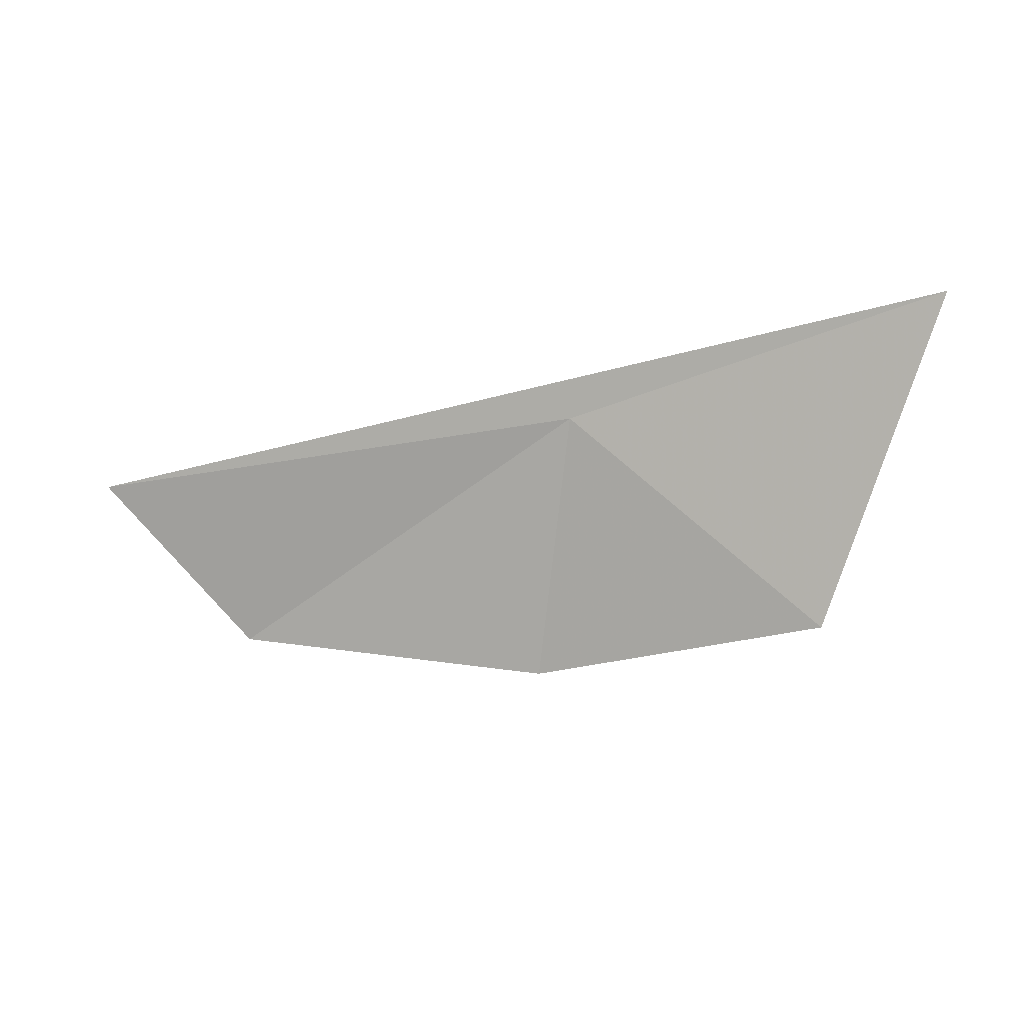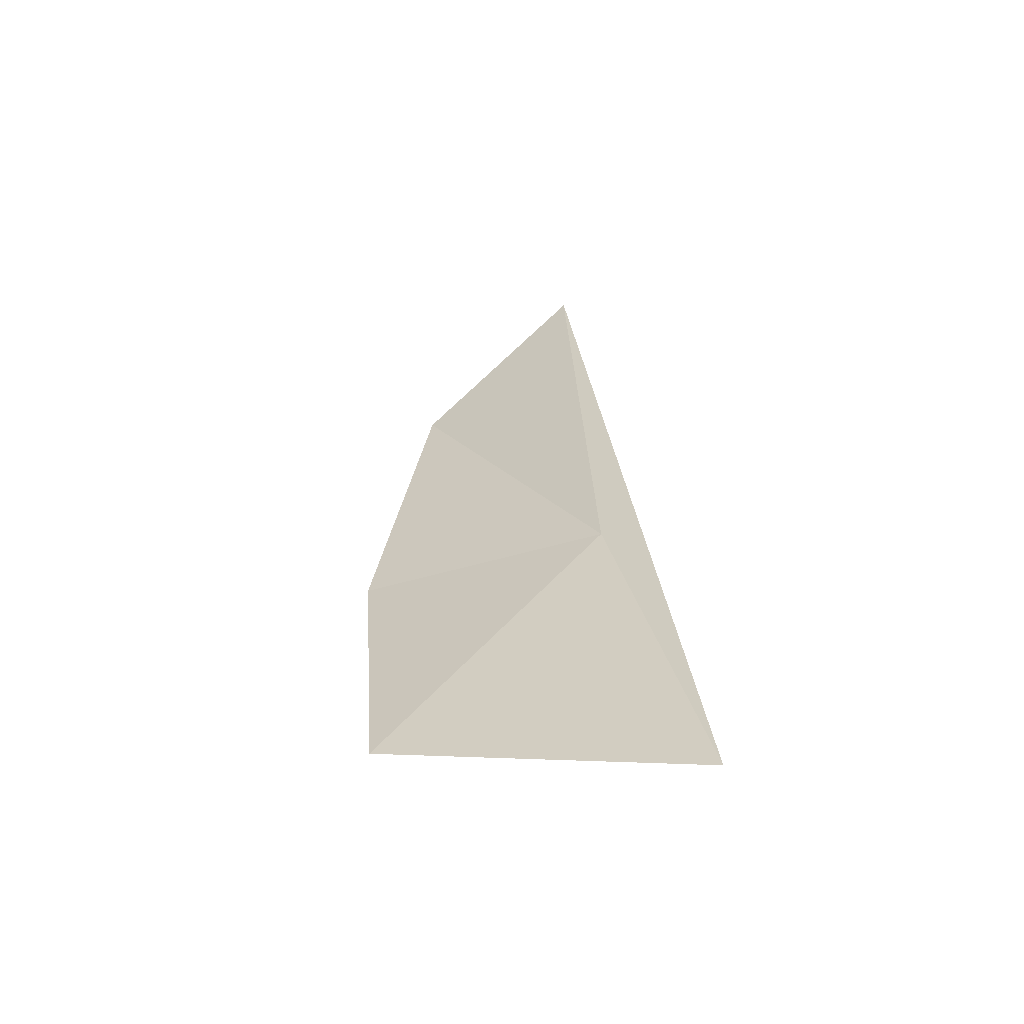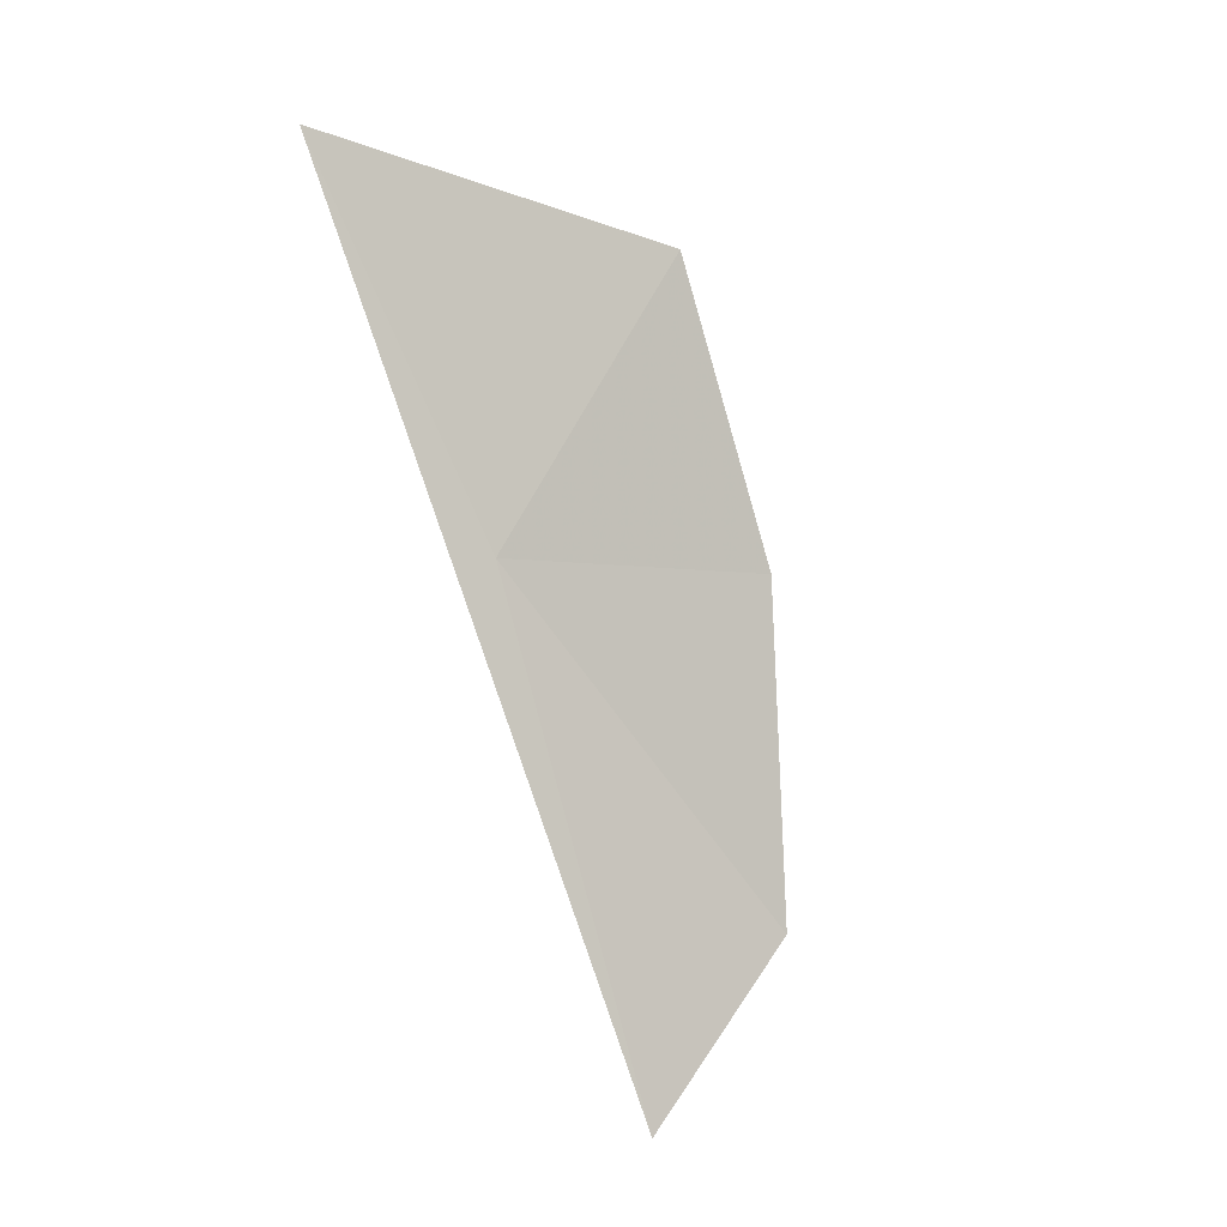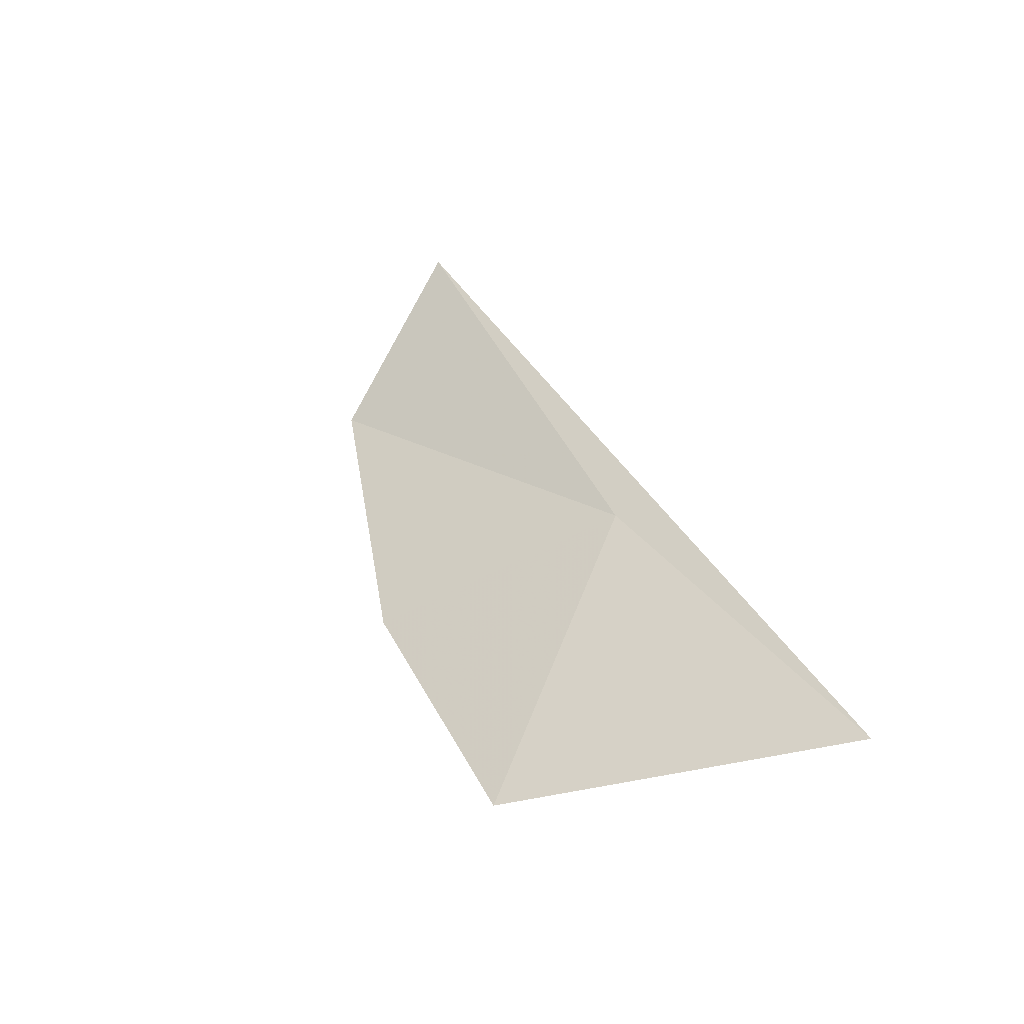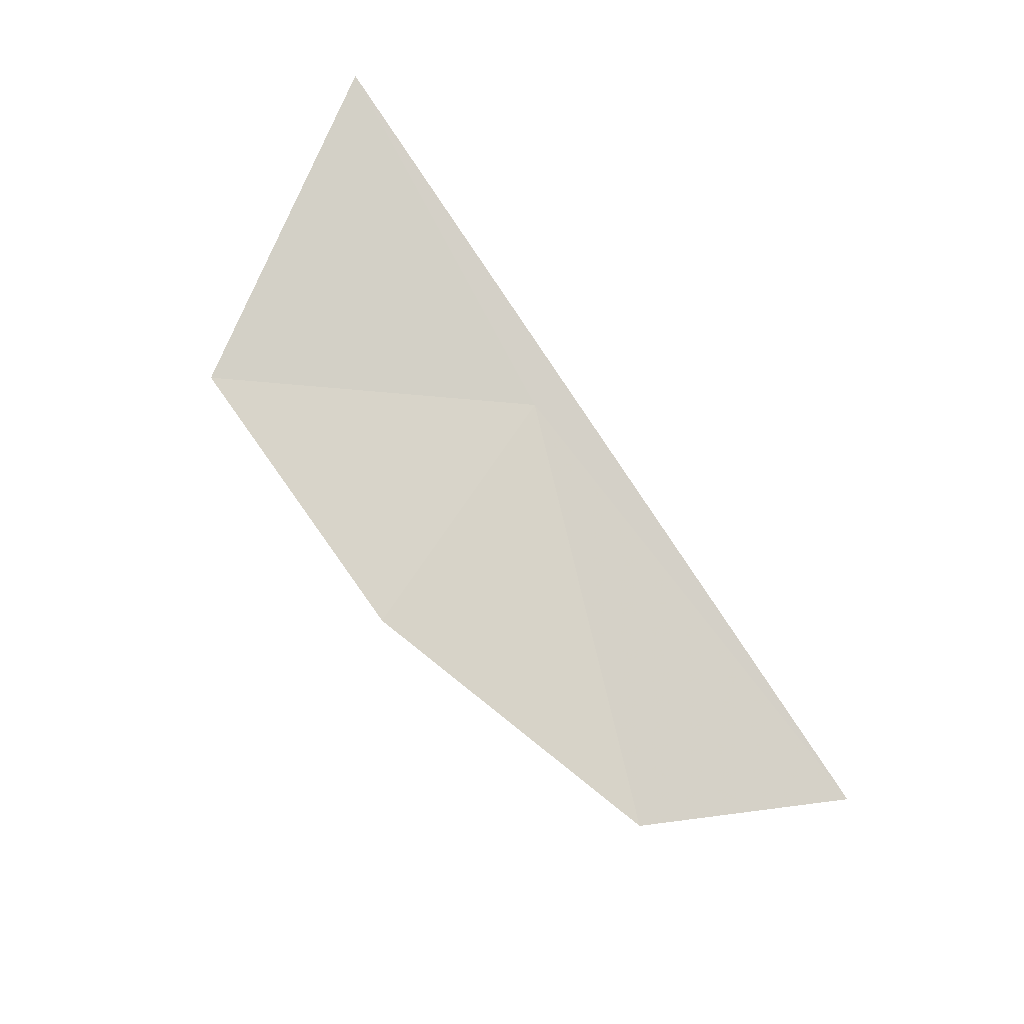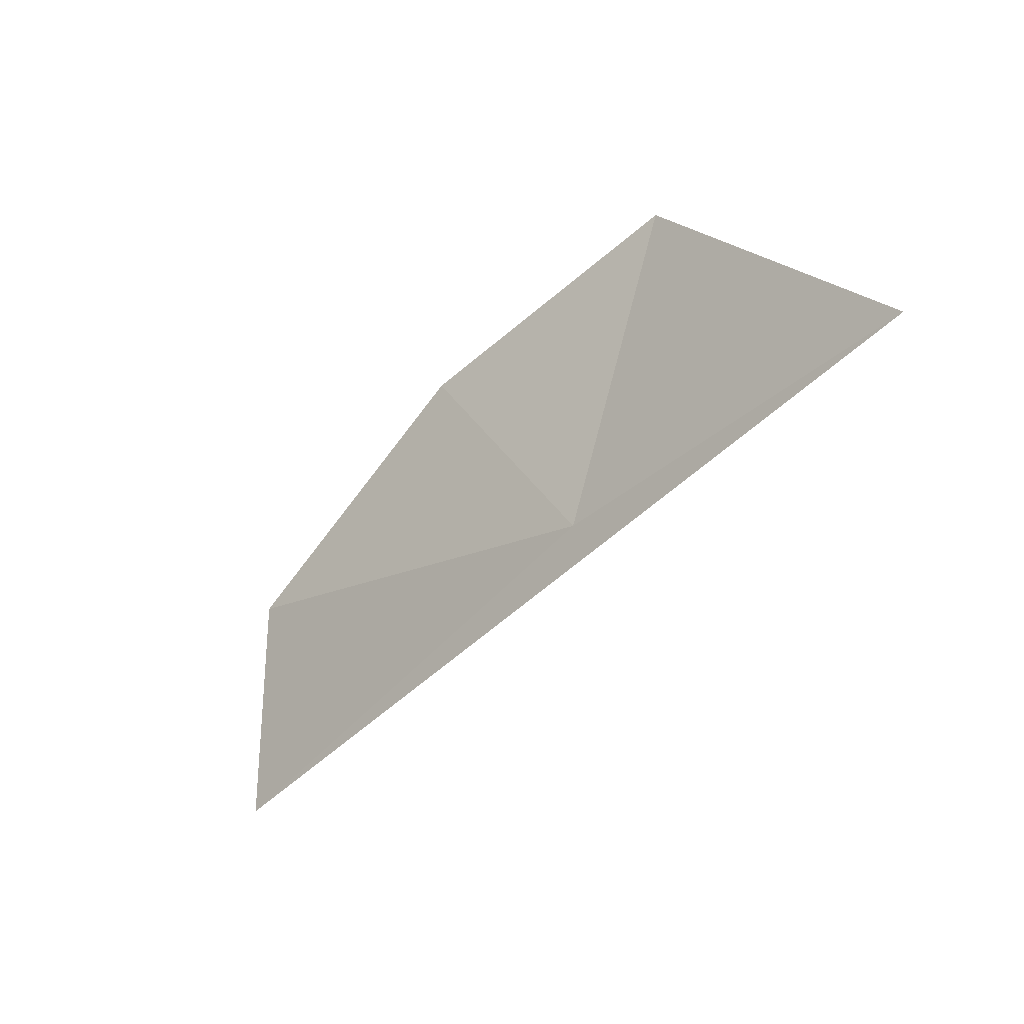
<metadata>
{"format":"obj","ext":"obj","renderer":"f3d","projection":"perspective","resolution":1024,"background":"white","views":[{"elev":75.0,"azim":-3.7,"up":"+Y"},{"elev":46.7,"azim":87.7,"up":"+Y"},{"elev":77.6,"azim":-104.9,"up":"+Y"},{"elev":55.1,"azim":67.8,"up":"+Y"},{"elev":-74.1,"azim":130.3,"up":"+Y"},{"elev":-55.6,"azim":62.7,"up":"+Z"}]}
</metadata>
<code>
v -639.1 -329.9 -116.3
v -638.6 -329.7 -116.4
v -639.9 -330.1 -116.3
v -639.7 -330.2 -116
v -639.2 -330.1 -115.9
v -638.8 -330 -116
f 1 3 4
f 1 4 5
f 1 5 6
f 1 6 2
f 1 2 3

</code>
